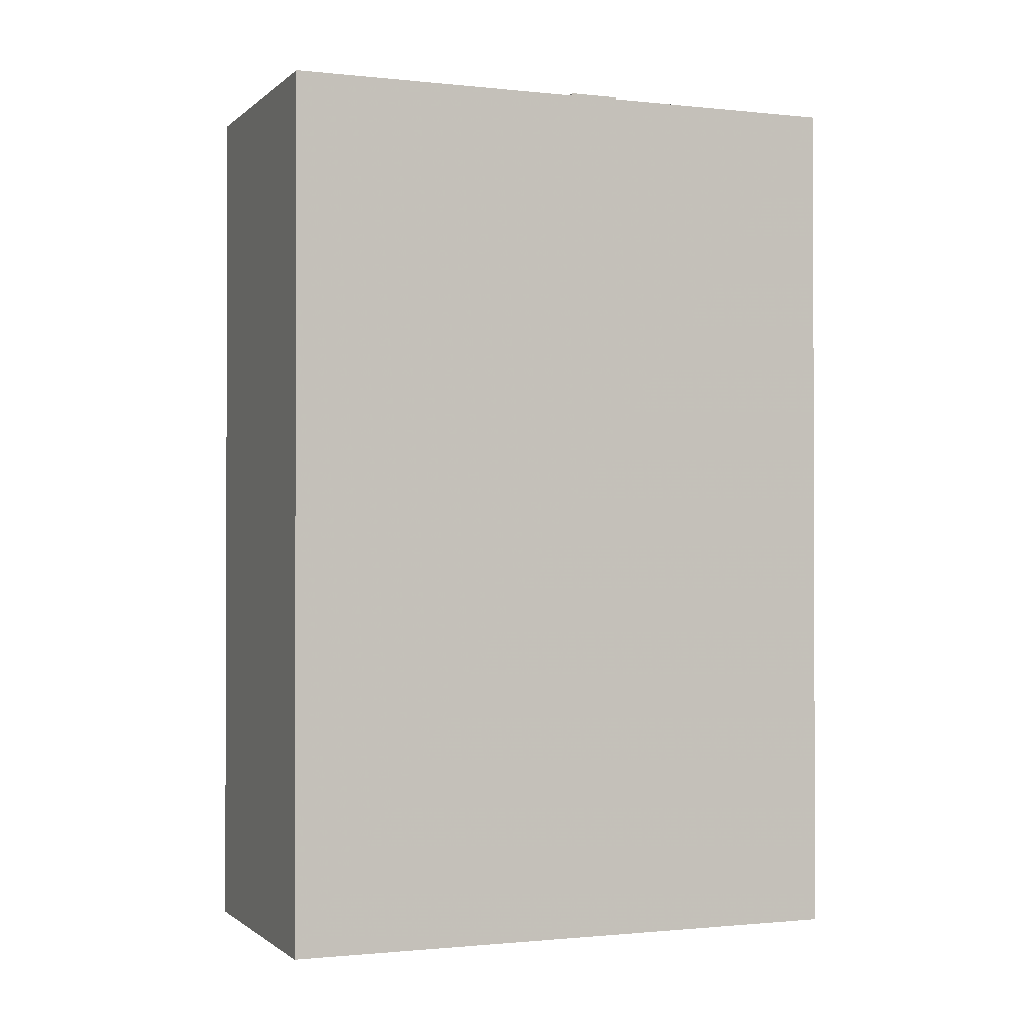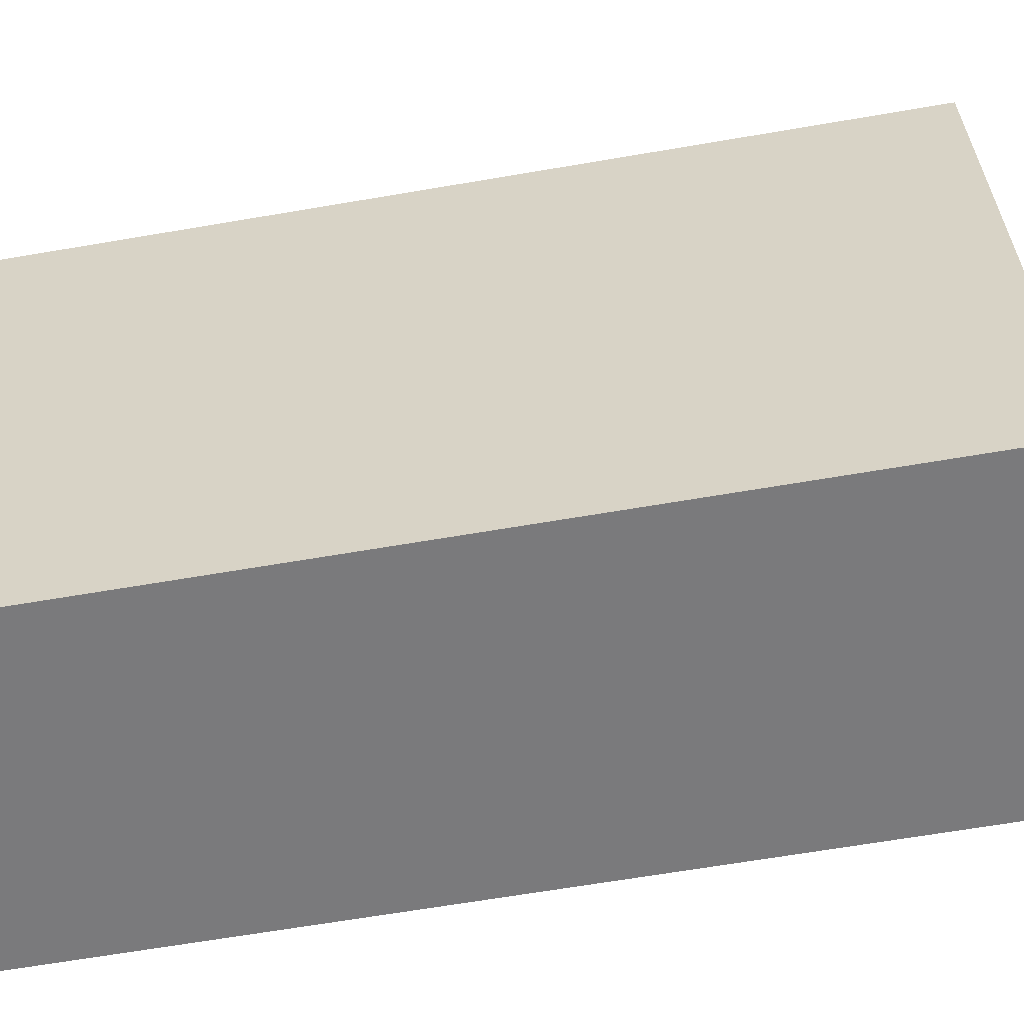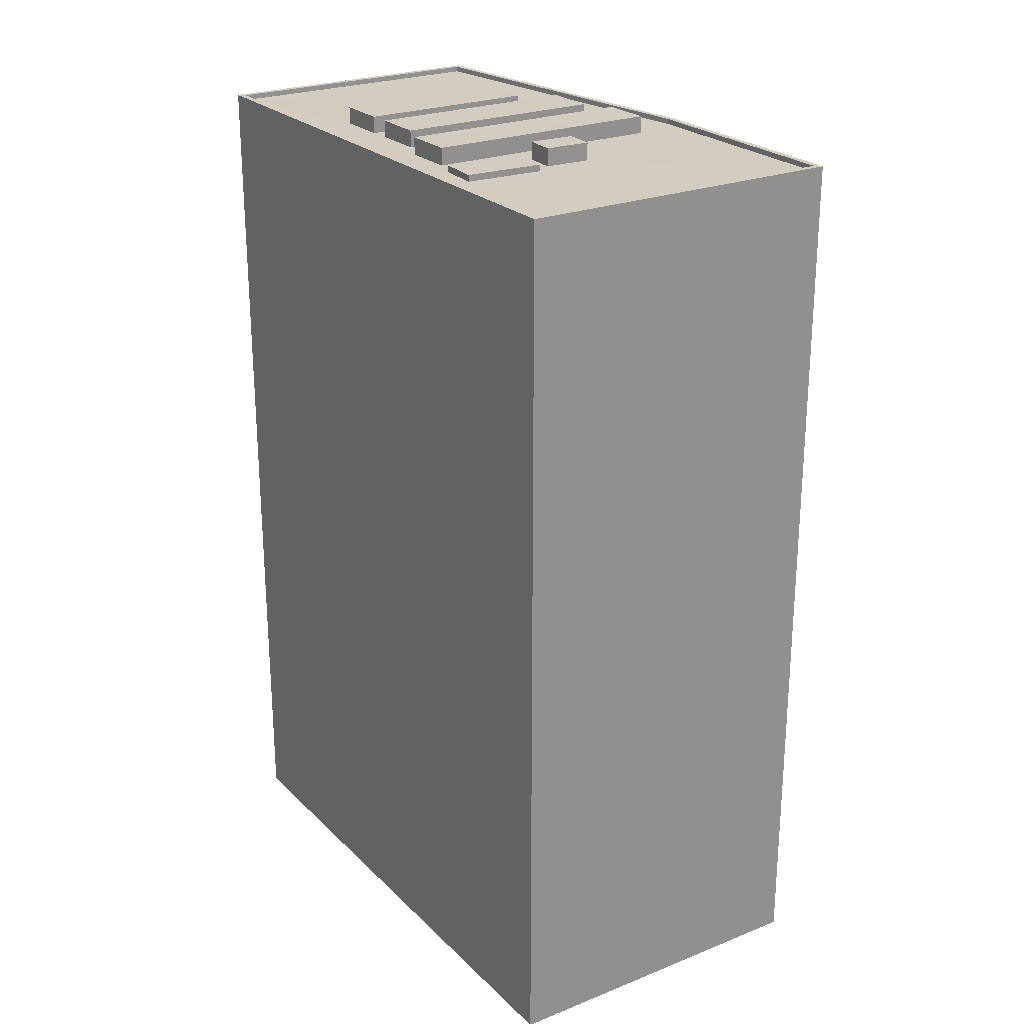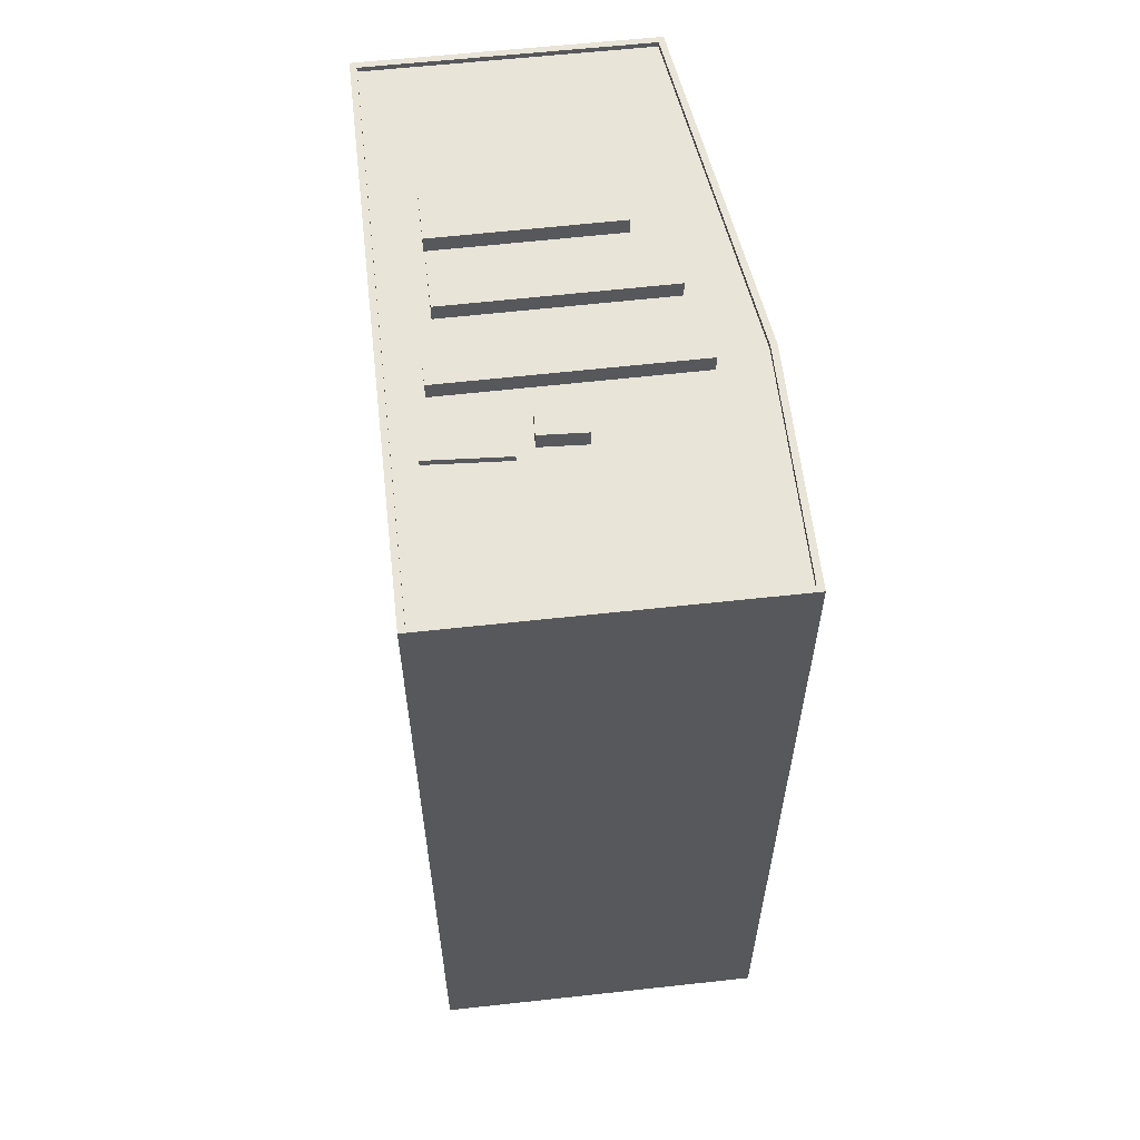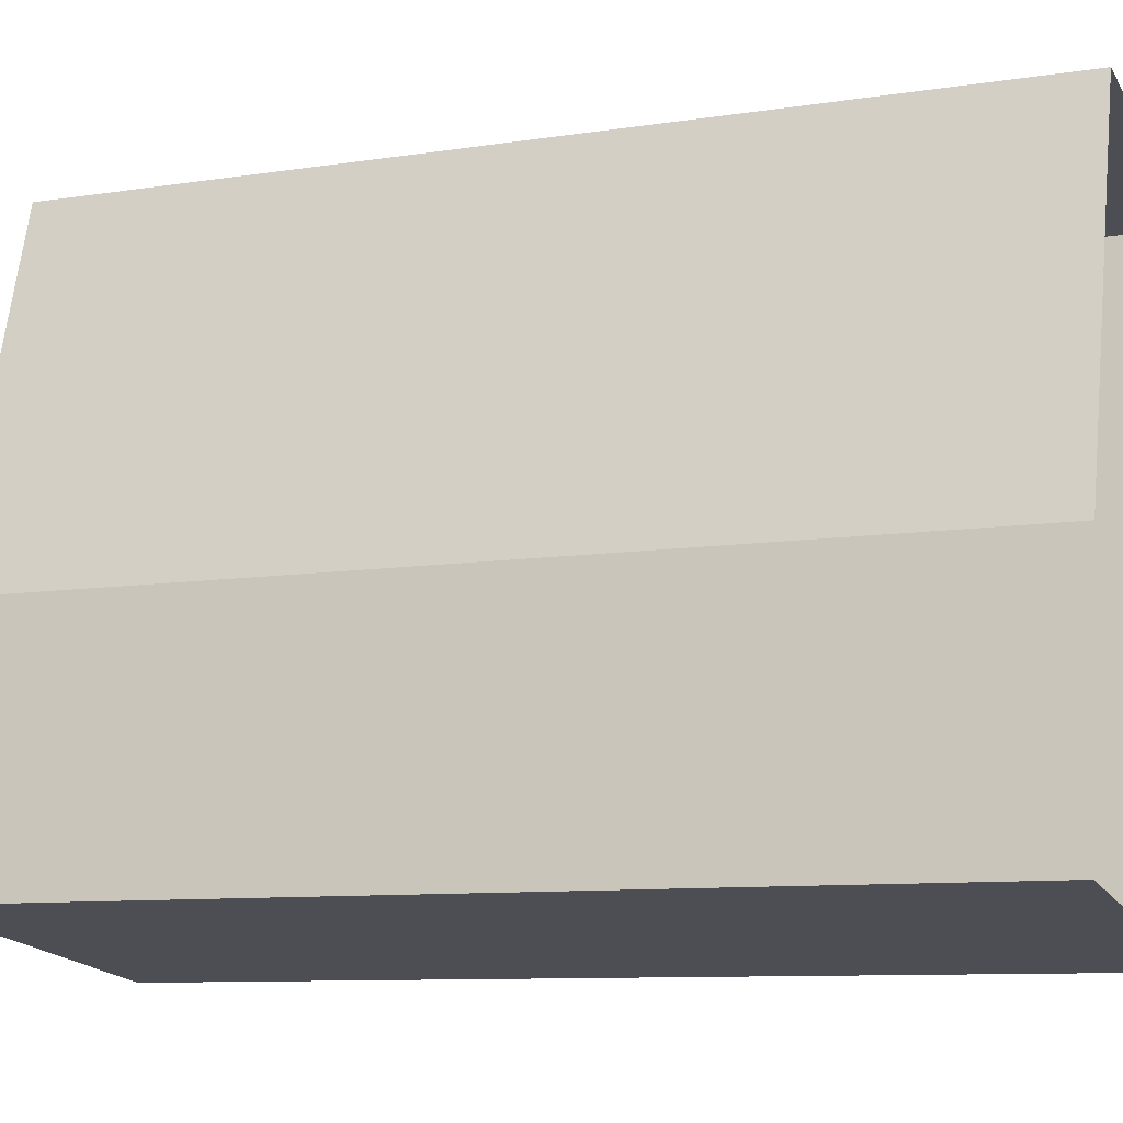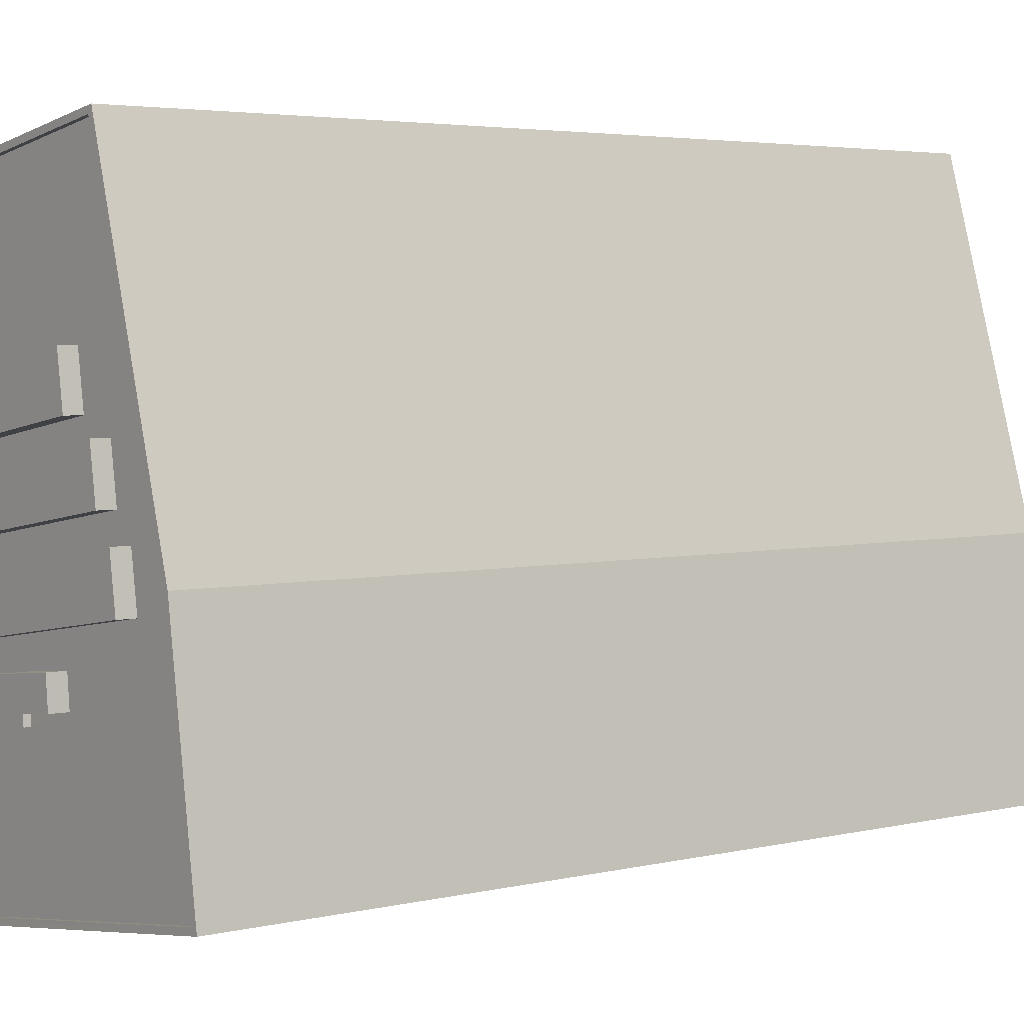
<metadata>
{"format":"obj","ext":"obj","renderer":"f3d","projection":"perspective","resolution":1024,"background":"white","views":[{"elev":-1.1,"azim":-103.3,"up":"+Z"},{"elev":-66.5,"azim":-80.3,"up":"+Y"},{"elev":24.3,"azim":-24.7,"up":"+Z"},{"elev":60.0,"azim":2.1,"up":"+Z"},{"elev":-9.4,"azim":112.3,"up":"+Y"},{"elev":3.8,"azim":52.3,"up":"+Y"}]}
</metadata>
<code>
v -6732 -3.735e+04 45.78
v -6732 -3.735e+04 45.78
v -6732 -3.735e+04 44.97
v -6732 -3.735e+04 44.97
v -6724 -3.734e+04 45.78
v -6724 -3.734e+04 44.97
v -6723 -3.735e+04 45.78
v -6723 -3.735e+04 44.97
v -6722 -3.734e+04 45.22
v -6735 -3.734e+04 44.97
v -6722 -3.734e+04 44.97
v -6735 -3.734e+04 45.22
v -6718 -3.735e+04 44.97
v -6718 -3.735e+04 45.22
v -6719 -3.735e+04 44.97
v -6720 -3.735e+04 44.97
v -6716 -3.736e+04 44.96
v -6716 -3.736e+04 45.21
v -6717 -3.736e+04 44.97
v -6718 -3.735e+04 44.97
v -6731 -3.737e+04 44.97
v -6731 -3.737e+04 45.22
v -6734 -3.735e+04 44.97
v -6733 -3.735e+04 44.97
v -6733 -3.736e+04 44.97
v -6732 -3.736e+04 44.97
v -6717 -3.735e+04 45.22
v -6718 -3.735e+04 3.316
v -6722 -3.734e+04 3.32
v -6722 -3.734e+04 45.22
v -6716 -3.736e+04 45.21
v -6716 -3.736e+04 3.314
v -6732 -3.737e+04 3.318
v -6732 -3.737e+04 45.22
v -6736 -3.734e+04 3.324
v -6736 -3.734e+04 45.22
v -6731 -3.735e+04 45.78
v -6732 -3.735e+04 45.78
v -6732 -3.735e+04 44.97
v -6731 -3.735e+04 44.97
v -6722 -3.735e+04 45.78
v -6722 -3.735e+04 44.97
v -6721 -3.735e+04 45.78
v -6721 -3.735e+04 44.97
v -6731 -3.736e+04 45.8
v -6732 -3.735e+04 45.8
v -6732 -3.735e+04 44.97
v -6731 -3.736e+04 44.97
v -6720 -3.735e+04 45.8
v -6720 -3.735e+04 44.97
v -6720 -3.735e+04 45.8
v -6720 -3.735e+04 44.97
v -6727 -3.736e+04 44.97
v -6727 -3.736e+04 45.81
v -6727 -3.736e+04 45.81
v -6727 -3.736e+04 44.97
v -6725 -3.736e+04 45.81
v -6725 -3.736e+04 44.97
v -6725 -3.736e+04 45.81
v -6725 -3.736e+04 44.97
v -6731 -3.736e+04 44.97
v -6731 -3.736e+04 44.97
v -6731 -3.736e+04 45.28
v -6731 -3.736e+04 44.97
v -6731 -3.736e+04 45.28
v -6728 -3.736e+04 45.28
v -6728 -3.736e+04 44.97
v -6728 -3.736e+04 44.97
v -6728 -3.736e+04 44.97
v -6728 -3.736e+04 45.28
f 29 28 35
f 35 28 33
f 28 32 33
f 1 2 3
f 4 1 3
f 3 5 6
f 3 2 5
f 6 7 8
f 6 5 7
f 7 1 4
f 8 7 4
f 9 10 11
f 9 12 10
f 13 14 15
f 15 14 16
f 16 9 11
f 16 14 9
f 17 18 19
f 20 19 14
f 20 14 13
f 19 18 14
f 18 17 21
f 22 18 21
f 10 12 23
f 23 12 24
f 25 24 22
f 24 12 22
f 26 25 22
f 26 22 21
f 27 28 29
f 30 27 29
f 31 32 28
f 27 31 28
f 31 33 32
f 31 34 33
f 34 35 33
f 34 36 35
f 30 29 35
f 36 30 35
f 37 38 39
f 40 37 39
f 39 41 42
f 39 38 41
f 42 43 44
f 42 41 43
f 43 37 40
f 44 43 40
f 45 46 47
f 48 45 47
f 47 49 50
f 47 46 49
f 50 51 52
f 50 49 51
f 51 45 48
f 52 51 48
f 53 54 55
f 53 56 54
f 57 53 55
f 57 58 53
f 59 58 57
f 59 60 58
f 56 60 59
f 54 56 59
f 61 62 63
f 62 64 65
f 63 62 65
f 61 66 67
f 61 63 66
f 68 69 70
f 69 67 66
f 69 66 70
f 70 65 64
f 68 70 64
f 1 5 2
f 1 7 5
f 44 15 42
f 15 16 42
f 39 24 40
f 42 16 8
f 39 42 8
f 23 24 39
f 4 39 8
f 4 23 39
f 50 13 15
f 13 52 20
f 24 25 47
f 24 47 40
f 47 44 40
f 44 50 15
f 47 25 48
f 50 52 13
f 47 50 44
f 11 6 16
f 16 6 8
f 3 10 23
f 10 6 11
f 3 23 4
f 10 3 6
f 26 61 25
f 25 61 48
f 52 48 53
f 20 52 19
f 19 52 60
f 61 26 62
f 60 52 58
f 56 67 69
f 53 67 56
f 58 52 53
f 48 61 67
f 48 67 53
f 19 60 17
f 62 26 64
f 68 56 69
f 68 60 56
f 21 17 60
f 26 21 64
f 21 68 64
f 68 21 60
f 30 9 27
f 31 27 18
f 27 14 18
f 9 14 27
f 22 34 31
f 18 22 31
f 36 34 22
f 30 36 12
f 30 12 9
f 22 12 36
f 41 38 37
f 43 41 37
f 51 49 46
f 45 51 46
f 57 55 54
f 59 57 54
f 70 66 63
f 65 70 63

</code>
